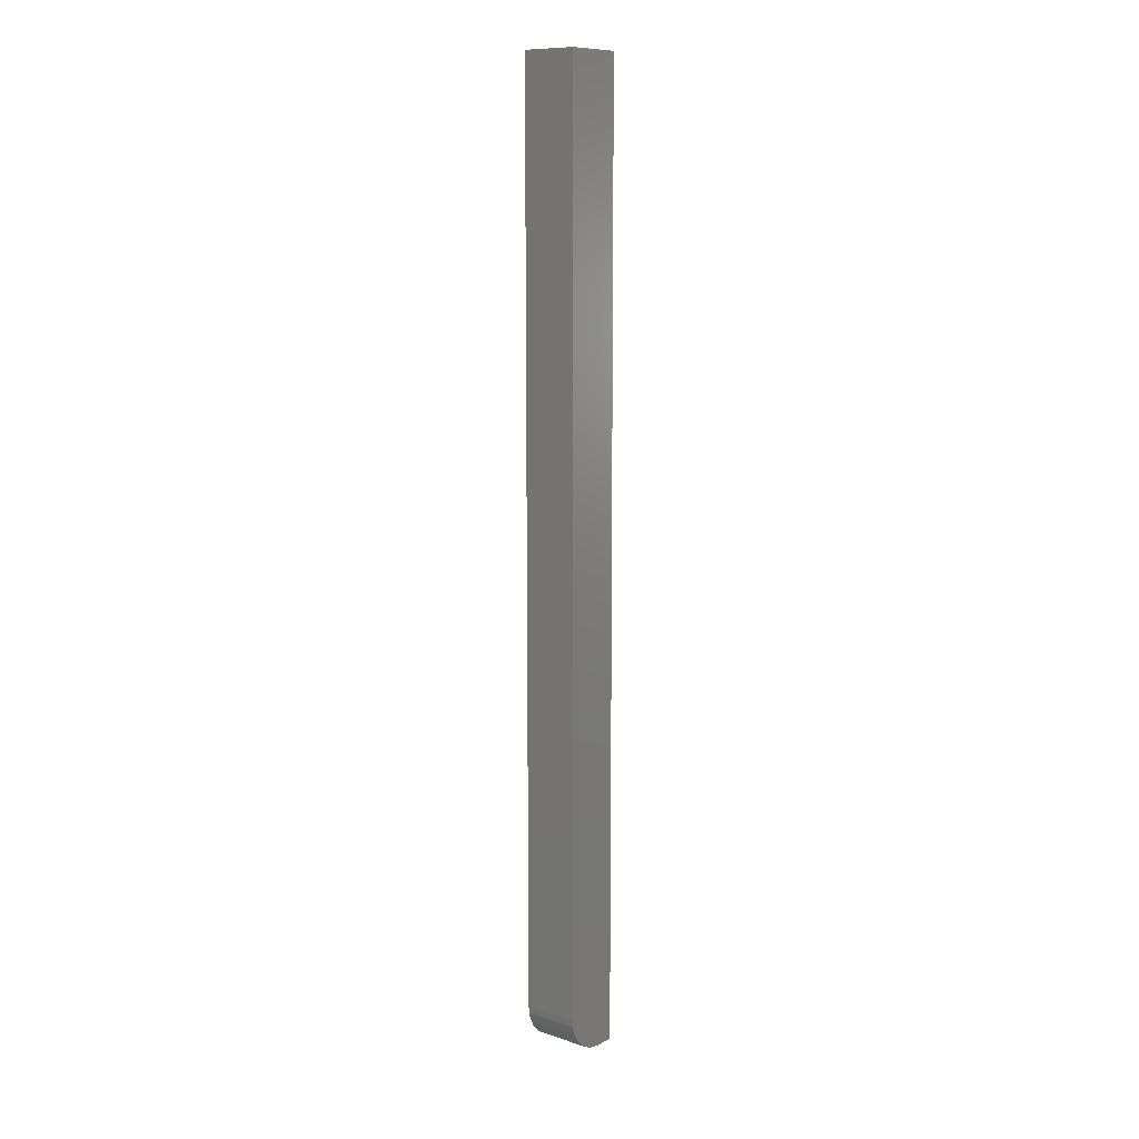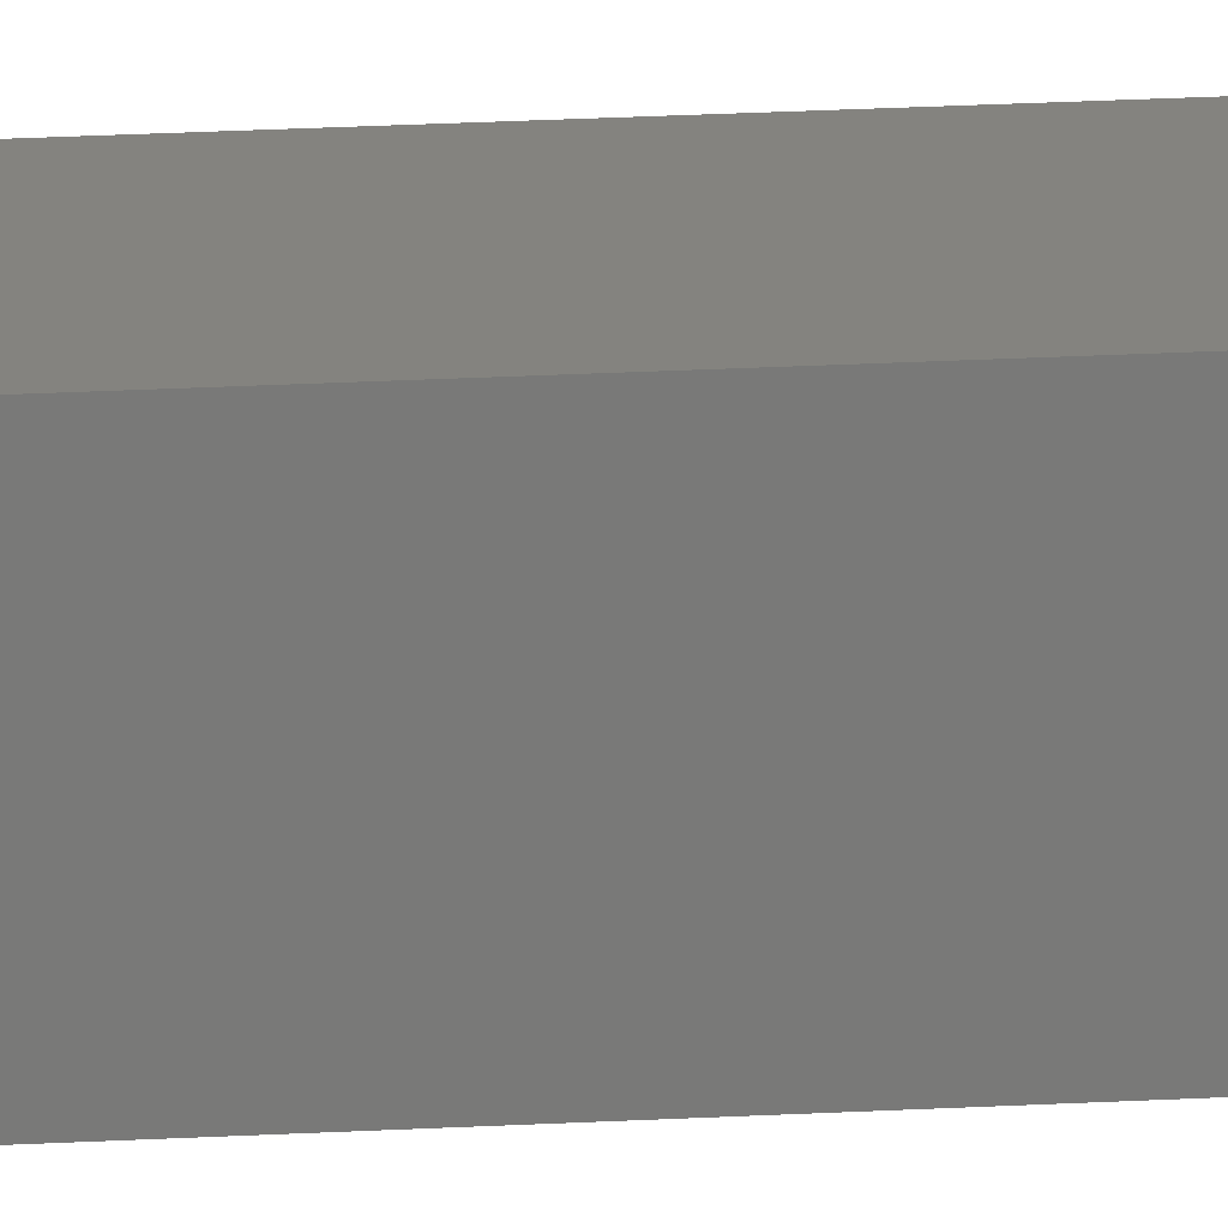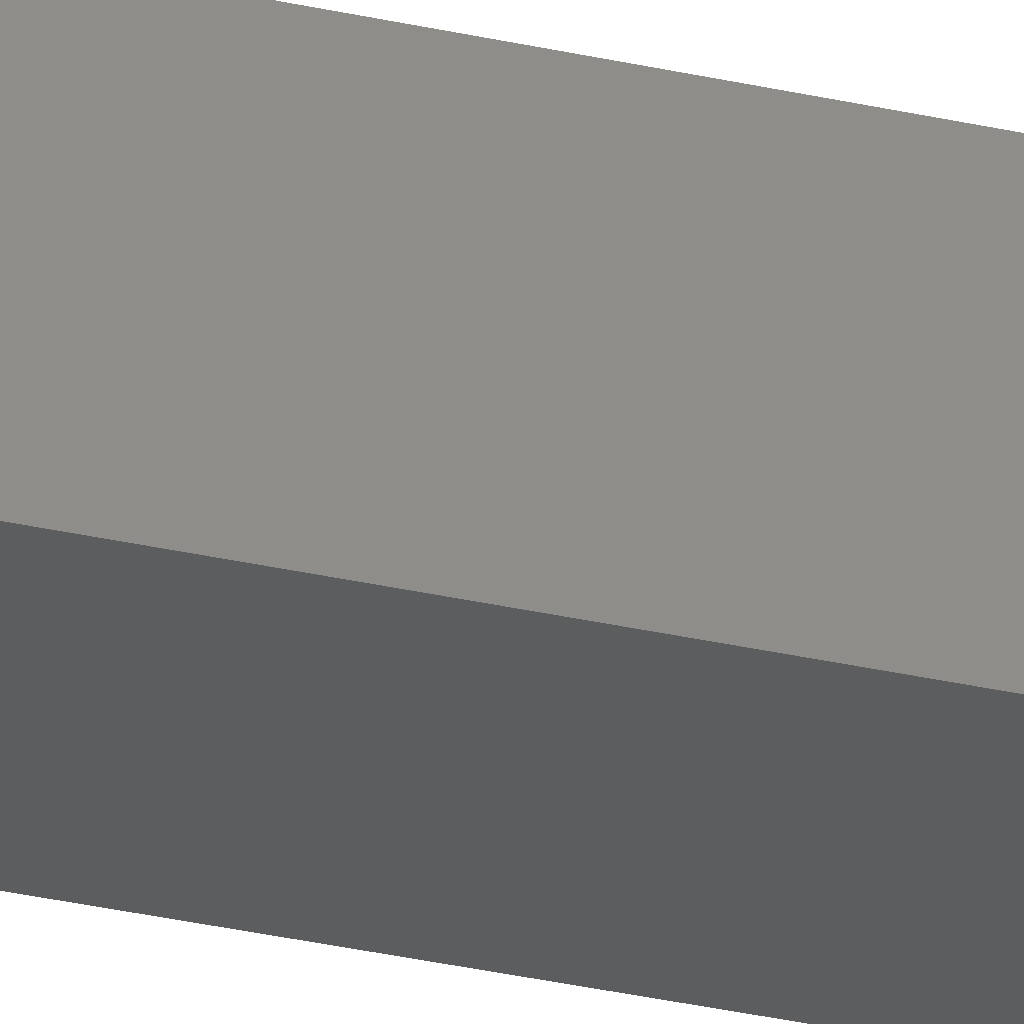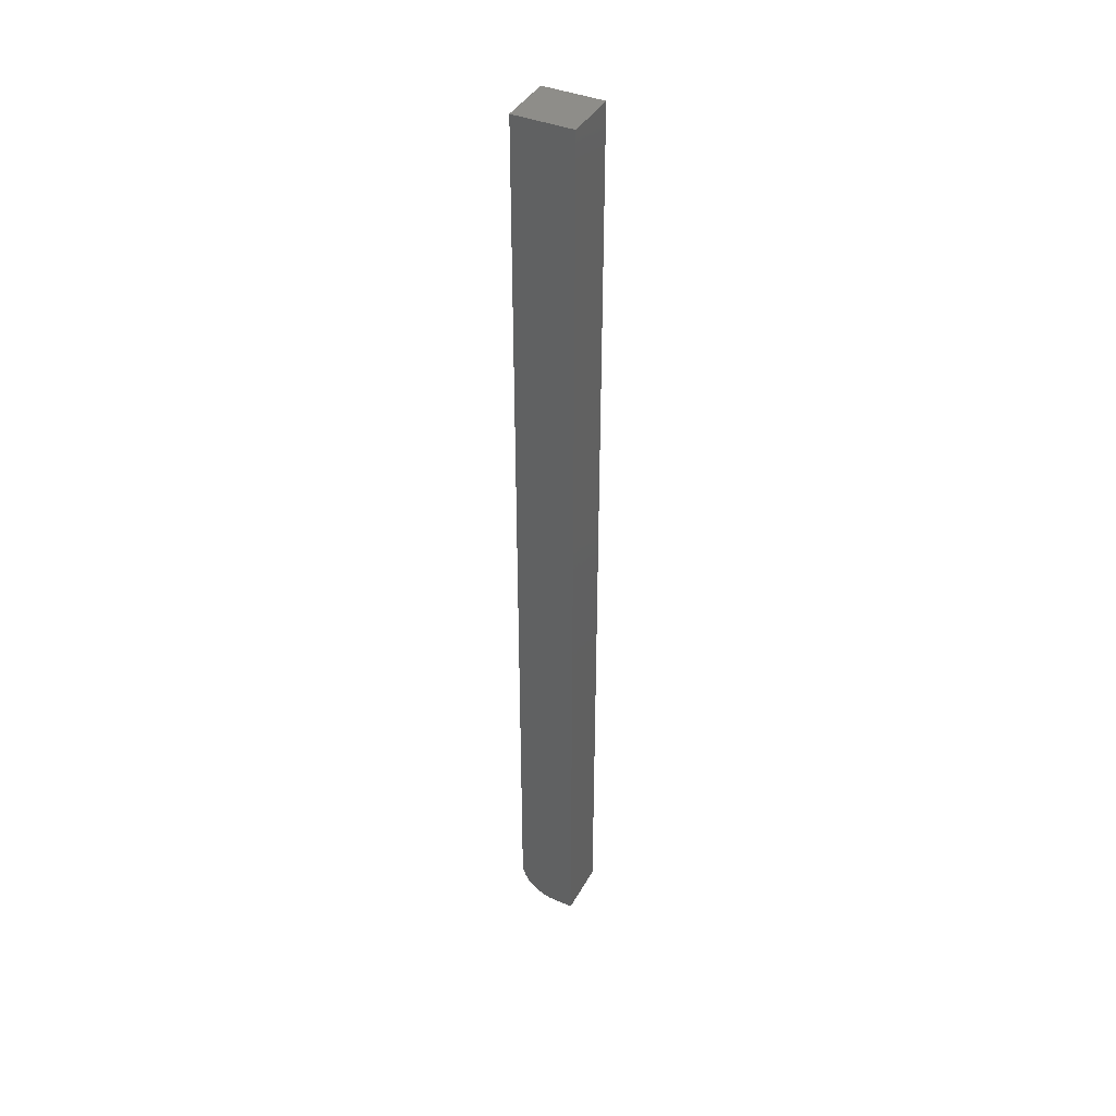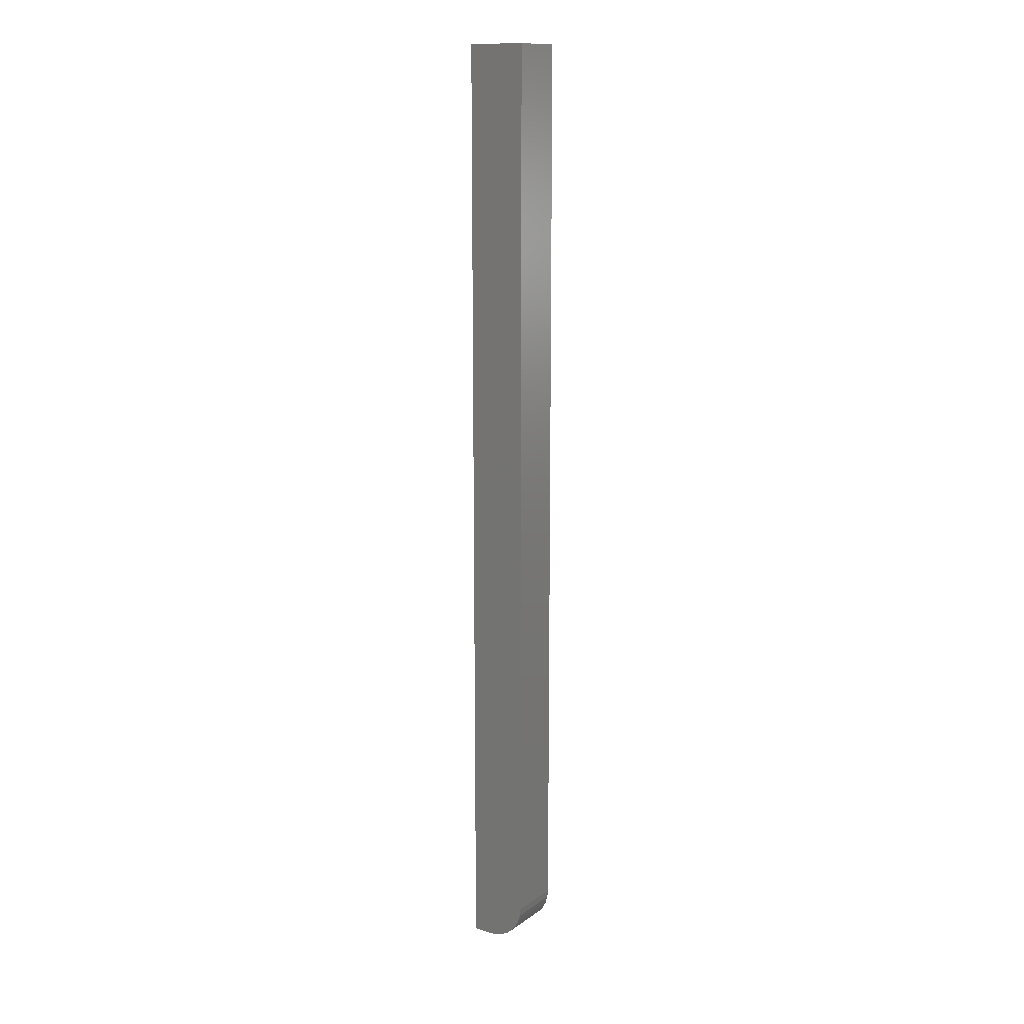
<metadata>
{"format":"stl","ext":"stl","renderer":"f3d","projection":"perspective","resolution":1024,"background":"white","views":[{"elev":10.7,"azim":128.7,"up":"+Y"},{"elev":18.3,"azim":83.3,"up":"+Z"},{"elev":-30.3,"azim":-108.7,"up":"+Z"},{"elev":40.4,"azim":-153.2,"up":"+Y"},{"elev":13.8,"azim":34.0,"up":"+Y"}]}
</metadata>
<code>
# stl→obj: 24 verts, 44 faces
v 0 -0.75 -0.03906
v 0.01562 -0.75 -0.03906
v 2.659e-18 -0.75 0.004359
v 0.01562 -0.75 0.004359
v 0.02172 -0.7494 0.004359
v 0.02758 -0.7476 0.004359
v 0.03299 -0.7447 0.004359
v 0.03772 -0.7408 0.004359
v 0.04161 -0.7361 0.004359
v 0.0445 -0.7307 0.004359
v 0.04627 -0.7248 0.004359
v 0.04688 -0.7188 0.004359
v 0.04688 2.712e-18 0.004359
v 2.659e-18 2.712e-18 0.004359
v 0.04688 -1.792e-34 -0.03906
v 0.04688 -0.7188 -0.03906
v 0.02758 -0.7476 -0.03906
v 0.02172 -0.7494 -0.03906
v 0 0 -0.03906
v 0.04627 -0.7248 -0.03906
v 0.0445 -0.7307 -0.03906
v 0.04161 -0.7361 -0.03906
v 0.03772 -0.7408 -0.03906
v 0.03299 -0.7447 -0.03906
f 1 2 3
f 3 2 4
f 4 5 6
f 3 4 6
f 3 6 7
f 3 7 8
f 3 8 9
f 3 9 10
f 3 10 11
f 3 11 12
f 3 12 13
f 3 13 14
f 15 13 16
f 16 13 12
f 2 17 18
f 1 19 15
f 1 15 16
f 1 16 20
f 1 20 21
f 1 21 22
f 1 22 23
f 1 23 24
f 1 24 17
f 1 17 2
f 16 12 20
f 20 12 11
f 20 11 21
f 21 11 10
f 21 10 22
f 22 10 9
f 22 9 23
f 23 9 8
f 23 8 24
f 24 8 7
f 24 7 17
f 17 7 6
f 17 6 18
f 18 6 5
f 18 5 2
f 2 5 4
f 19 14 15
f 15 14 13
f 14 19 3
f 3 19 1

</code>
